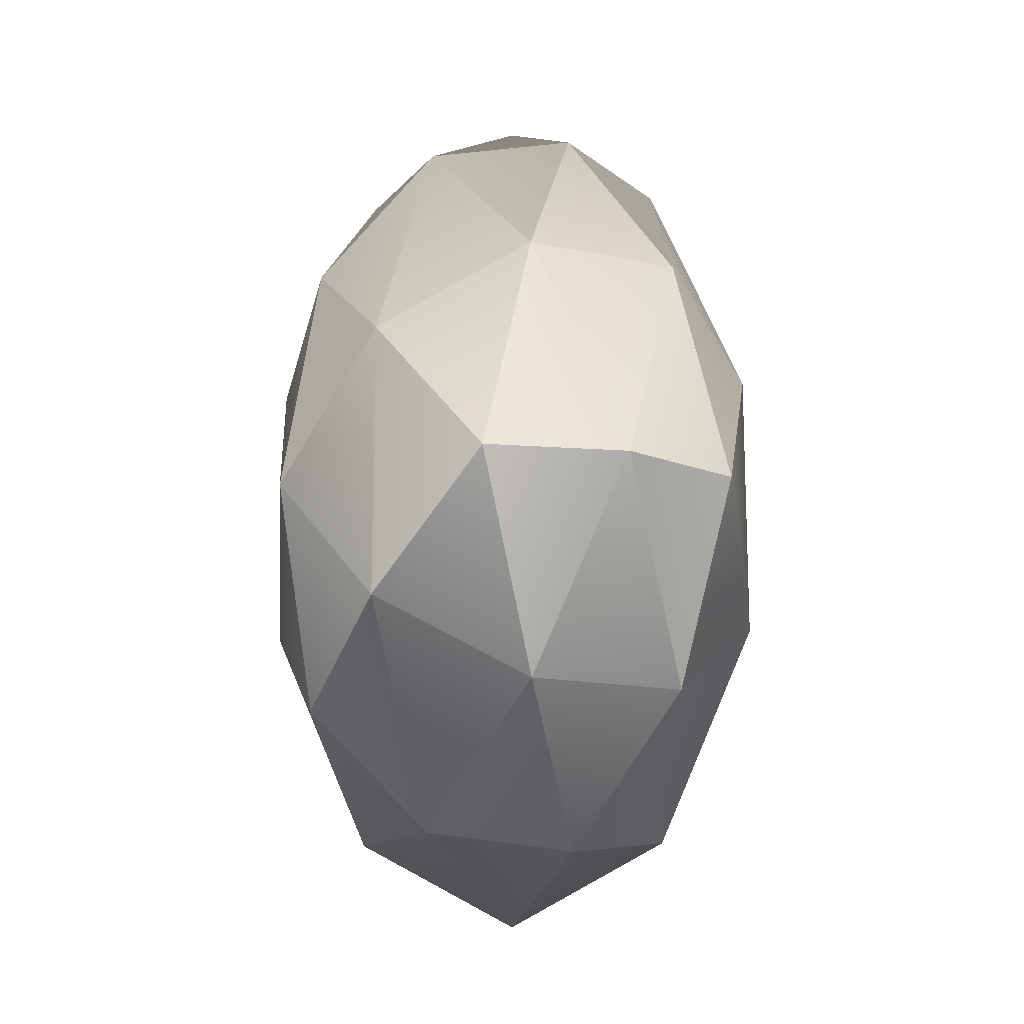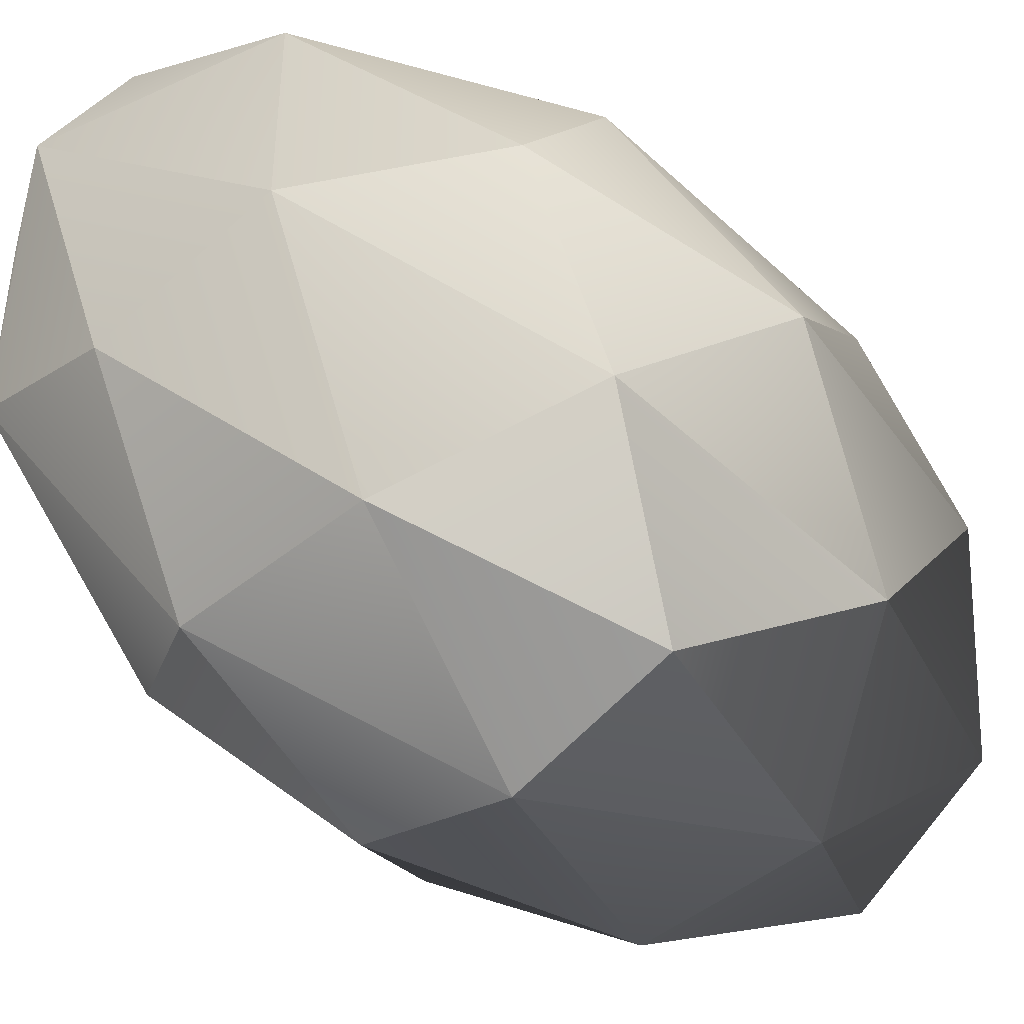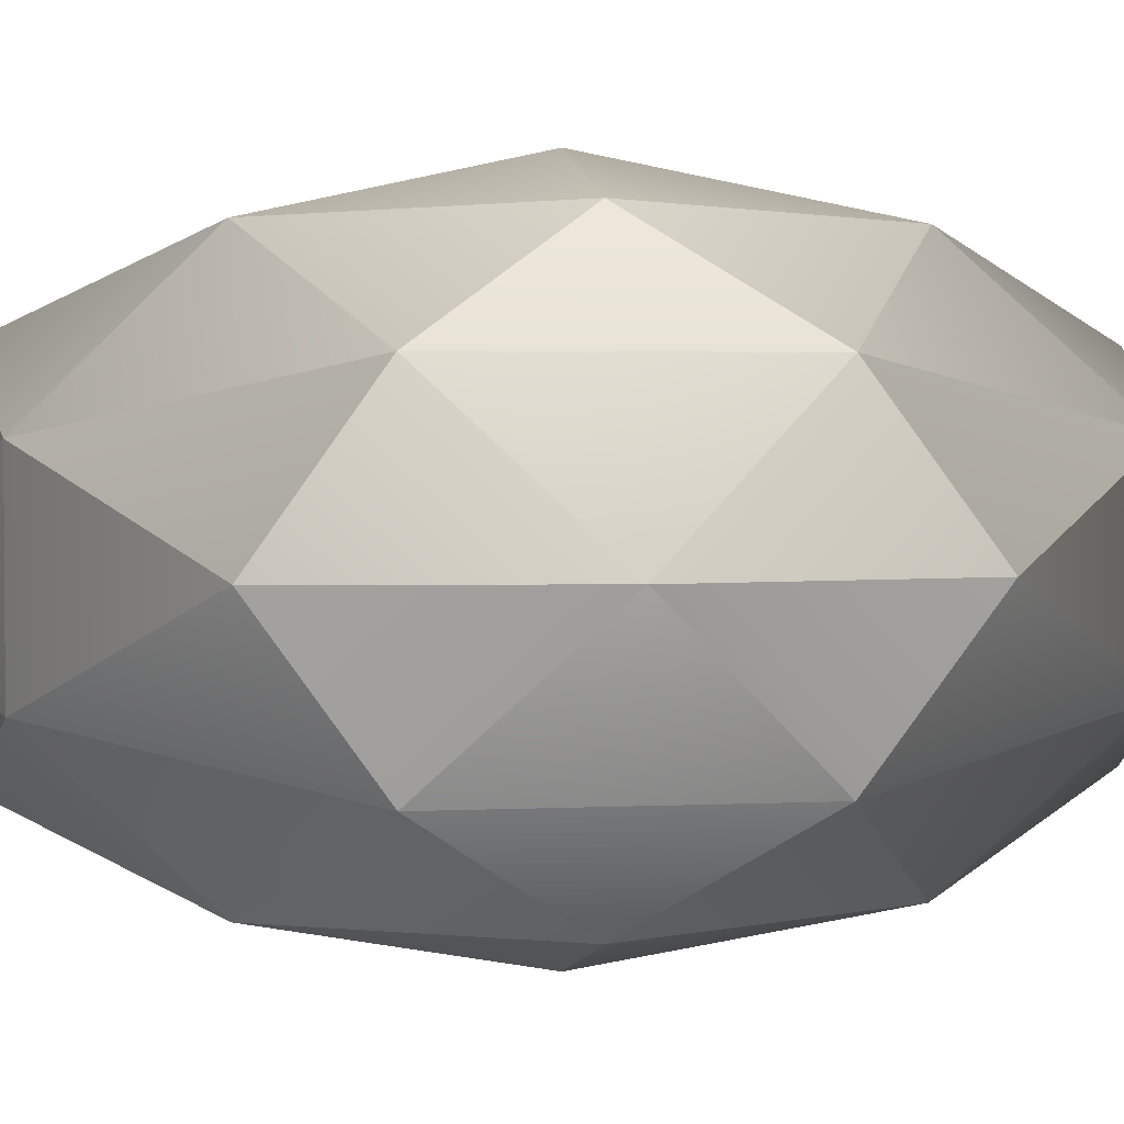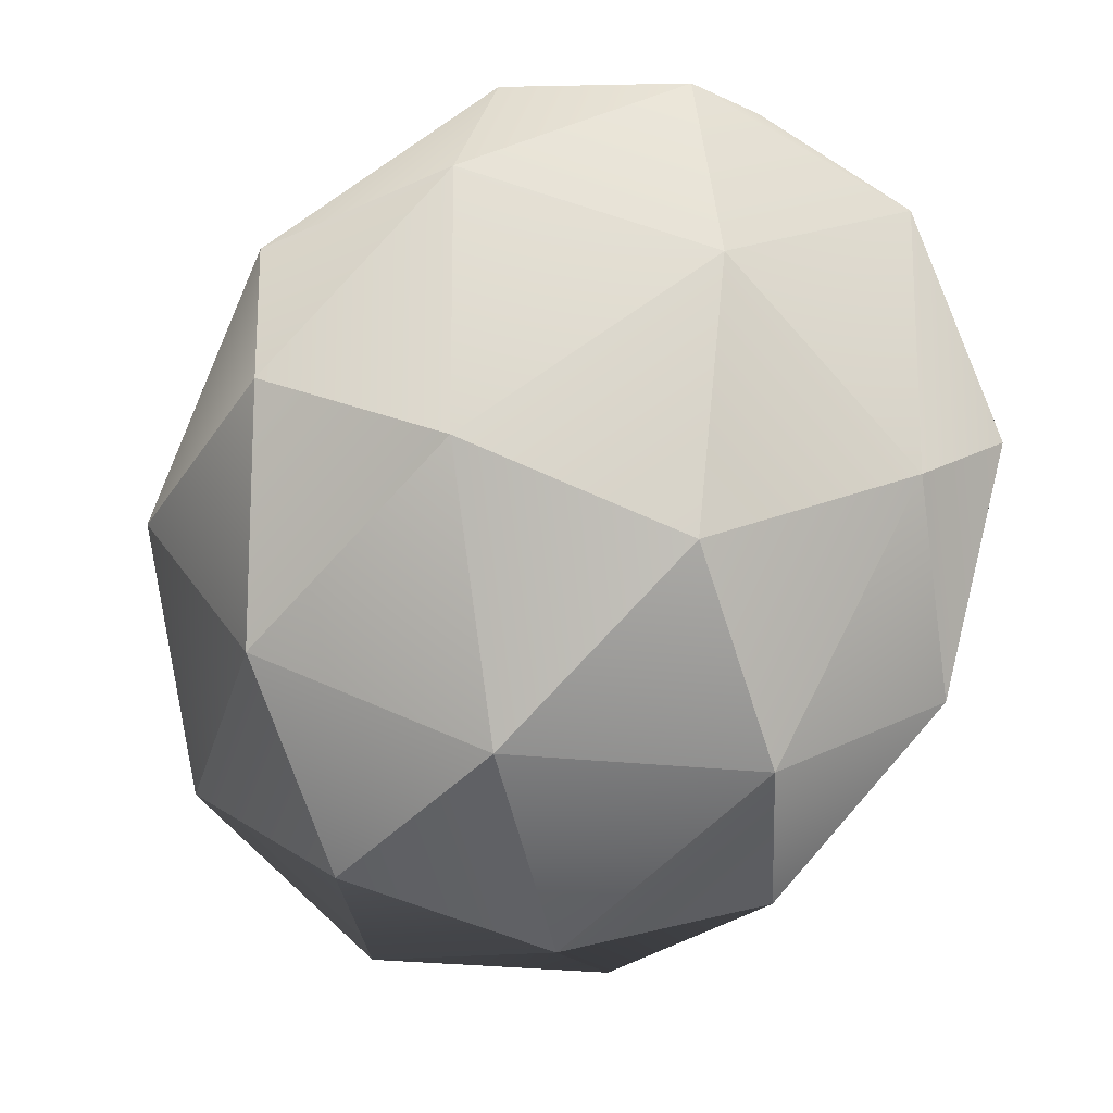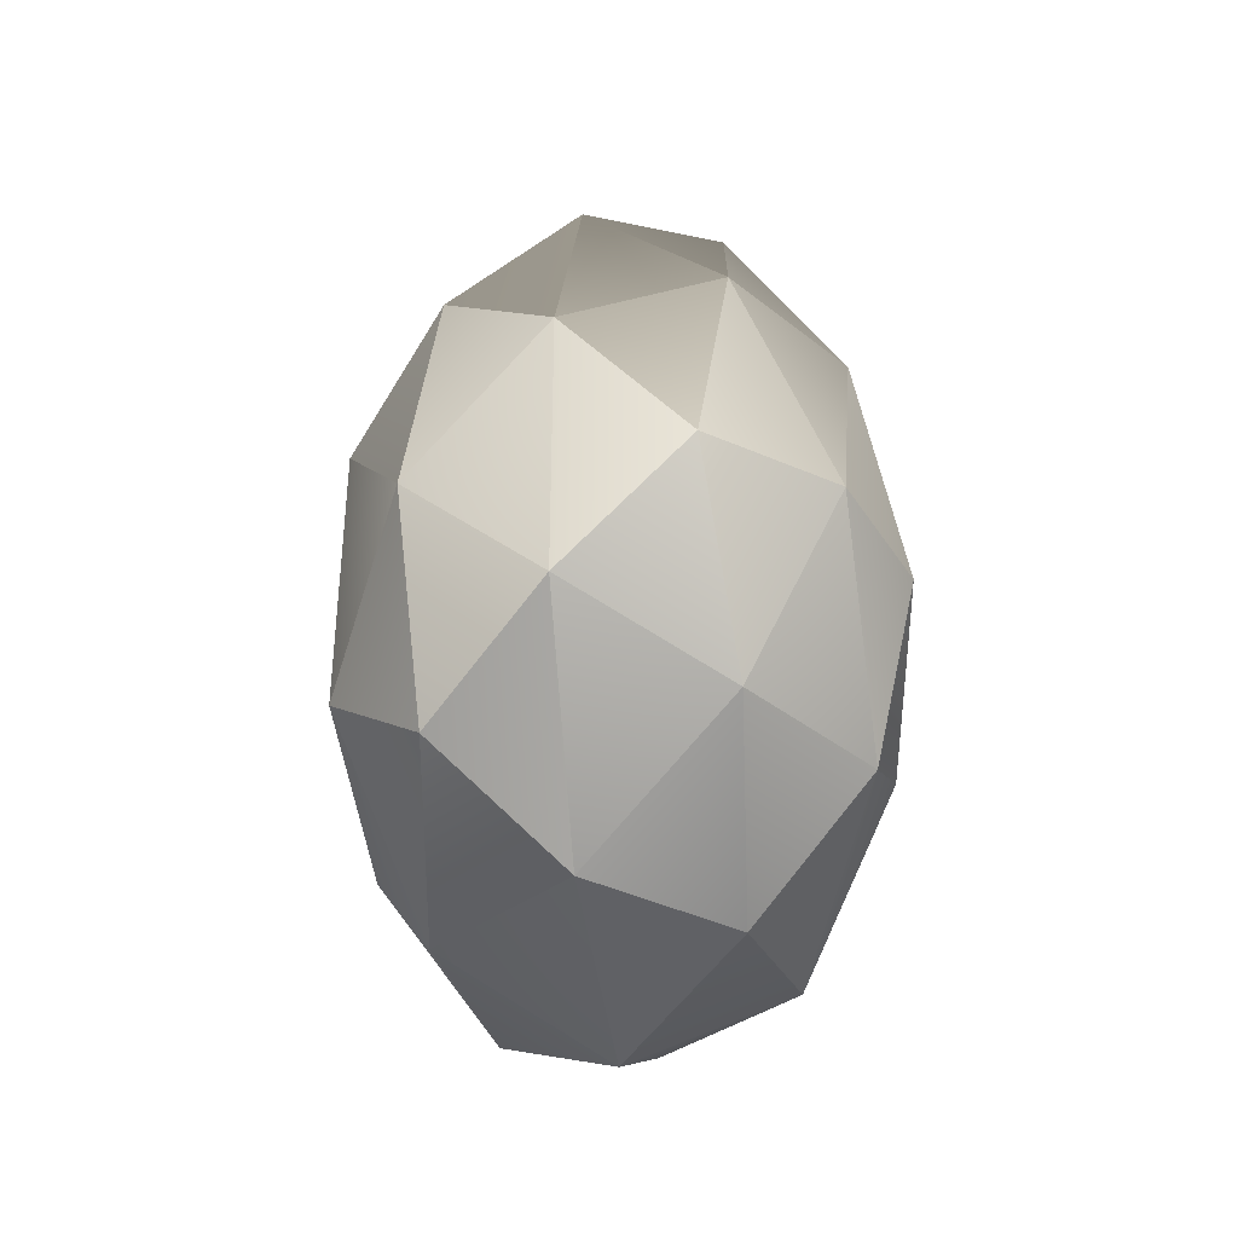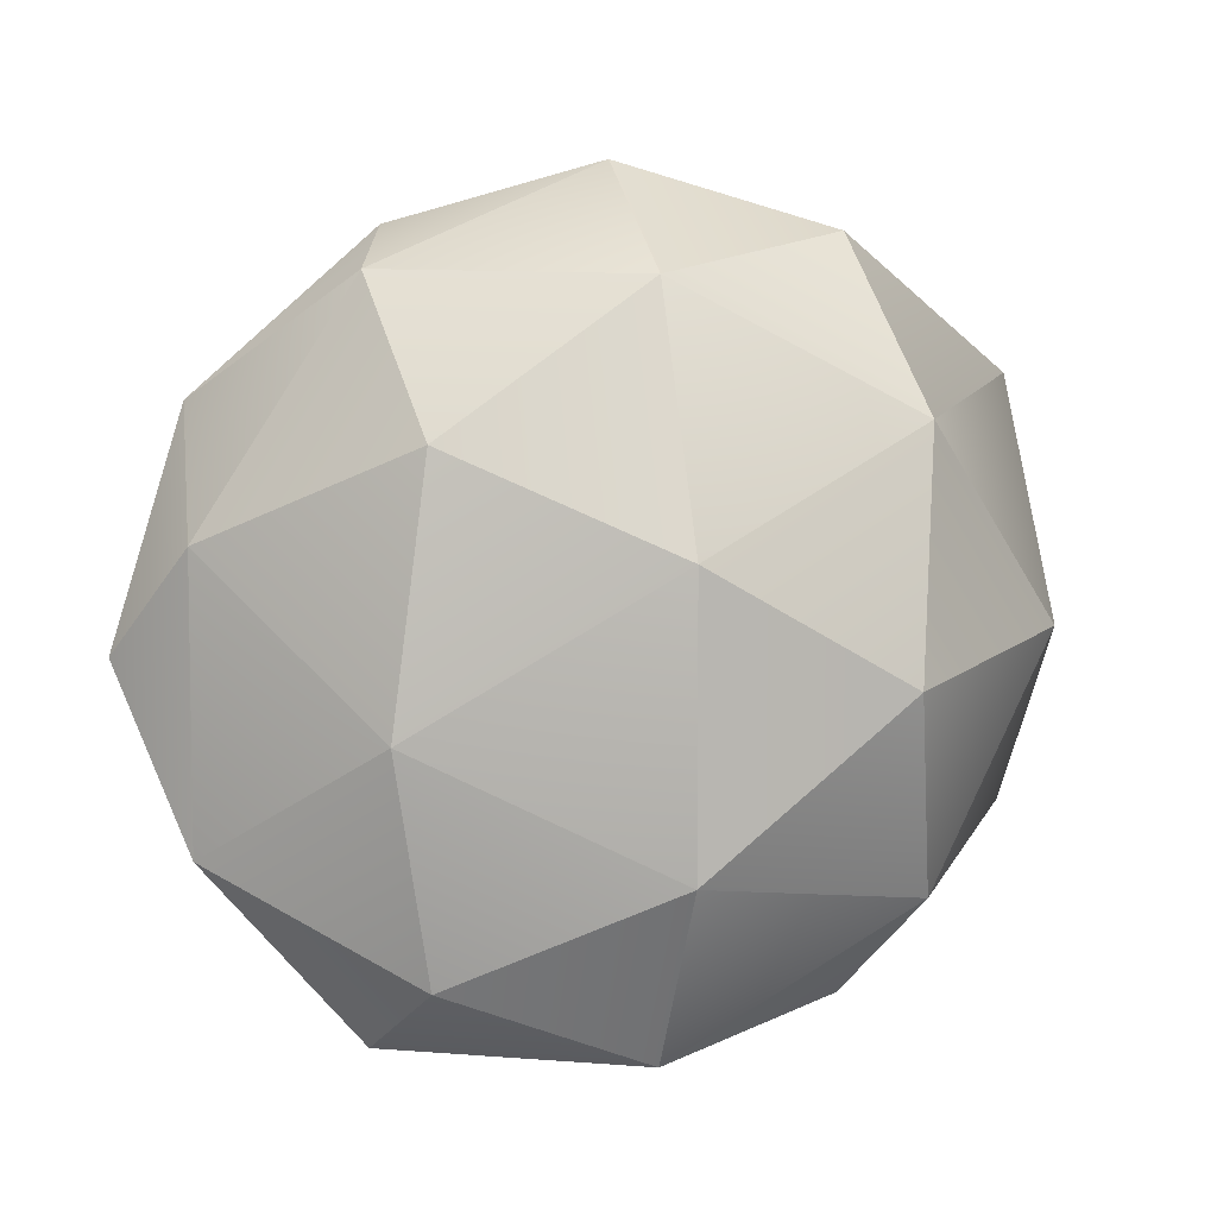
<metadata>
{"format":"obj","ext":"obj","renderer":"f3d","projection":"perspective","resolution":1024,"background":"white","views":[{"elev":-14.4,"azim":154.4,"up":"+Y"},{"elev":-46.0,"azim":-137.0,"up":"+Z"},{"elev":2.8,"azim":79.4,"up":"+Z"},{"elev":-22.1,"azim":168.3,"up":"+Z"},{"elev":-36.7,"azim":-45.7,"up":"+Y"},{"elev":9.0,"azim":-166.3,"up":"+Z"}]}
</metadata>
<code>
v 0.2552 0.7629 1.733e-15
v 0.3 0.5 1.733e-15
v 0.2427 0.6545 0.15
v 0.09271 0.75 -0.2427
v 0.2427 0.6545 -0.15
v 0.15 0.9045 -0.09271
v 6.497e-16 0.9253 -0.1577
v 0.1577 0.5 0.2552
v 0.09271 0.75 0.2427
v -0.15 0.09549 0.09271
v -0.15 0.09549 -0.09271
v -0.2552 0.2371 1.733e-15
v 0.15 0.9045 0.09271
v 6.497e-16 1 1.733e-15
v 0.09271 0.25 0.2427
v 0.15 0.09549 0.09271
v 6.497e-16 0.07467 0.1577
v 0.09271 0.25 -0.2427
v 0.2427 0.3455 -0.15
v 0.1577 0.5 -0.2552
v 6.497e-16 0.07467 -0.1577
v -0.09271 0.25 -0.2427
v 6.497e-16 0.5 0.3
v -0.09271 0.25 0.2427
v -0.1577 0.5 0.2552
v -0.15 0.9045 -0.09271
v -0.15 0.9045 0.09271
v -0.2552 0.7629 1.733e-15
v -0.1577 0.5 -0.2552
v 6.497e-16 0.5 -0.3
v -0.3 0.5 1.733e-15
v -0.2427 0.6545 0.15
v 0.15 0.09549 -0.09271
v 6.497e-16 1.924e-30 1.733e-15
v 0.2552 0.2371 1.733e-15
v 0.2427 0.3455 0.15
v -0.2427 0.3455 -0.15
v -0.2427 0.6545 -0.15
v -0.2427 0.3455 0.15
v -0.09271 0.75 -0.2427
v 6.497e-16 0.9253 0.1577
v -0.09271 0.75 0.2427
f 3 2 1
f 6 5 4
f 7 6 4
f 9 8 3
f 12 11 10
f 14 13 6
f 17 16 15
f 20 19 18
f 11 22 21
f 25 24 23
f 28 27 26
f 30 22 29
f 32 28 31
f 32 27 28
f 34 33 16
f 2 19 5
f 36 16 35
f 30 18 22
f 38 29 37
f 37 22 11
f 18 21 22
f 9 23 8
f 21 33 34
f 31 38 37
f 39 12 10
f 36 35 2
f 20 18 30
f 8 15 36
f 23 24 15
f 39 10 24
f 28 38 31
f 32 31 39
f 10 17 24
f 31 37 12
f 33 35 16
f 7 4 40
f 26 7 40
f 2 5 1
f 35 19 2
f 27 42 41
f 40 30 29
f 24 17 15
f 26 14 7
f 42 32 25
f 8 36 3
f 11 34 10
f 39 31 12
f 42 25 23
f 28 26 38
f 41 13 14
f 19 20 5
f 34 16 17
f 27 32 42
f 14 6 7
f 19 33 18
f 12 37 11
f 1 5 6
f 23 15 8
f 11 21 34
f 21 18 33
f 4 20 30
f 25 32 39
f 13 9 3
f 27 41 14
f 36 2 3
f 36 15 16
f 40 29 38
f 42 23 9
f 13 1 6
f 27 14 26
f 41 9 13
f 29 22 37
f 35 33 19
f 10 34 17
f 4 30 40
f 26 40 38
f 25 39 24
f 3 1 13
f 41 42 9
f 4 5 20

</code>
